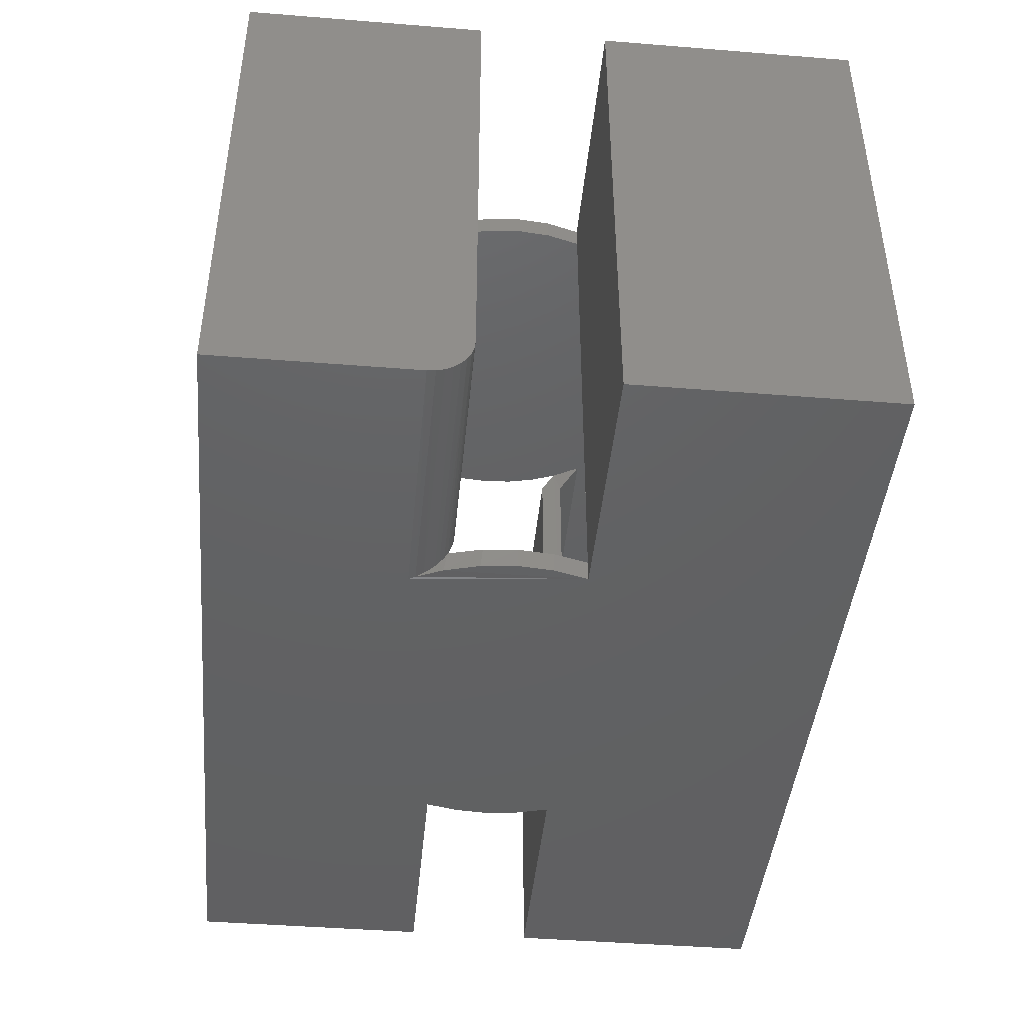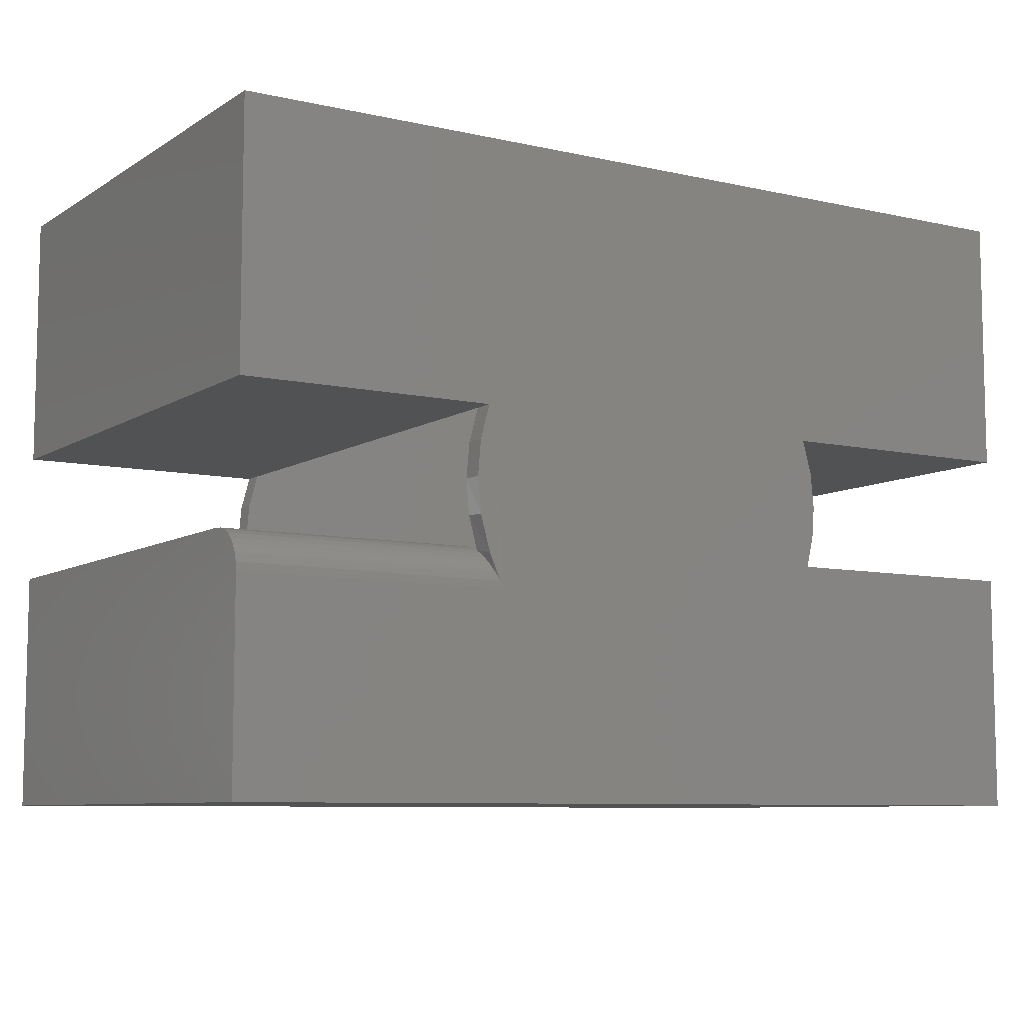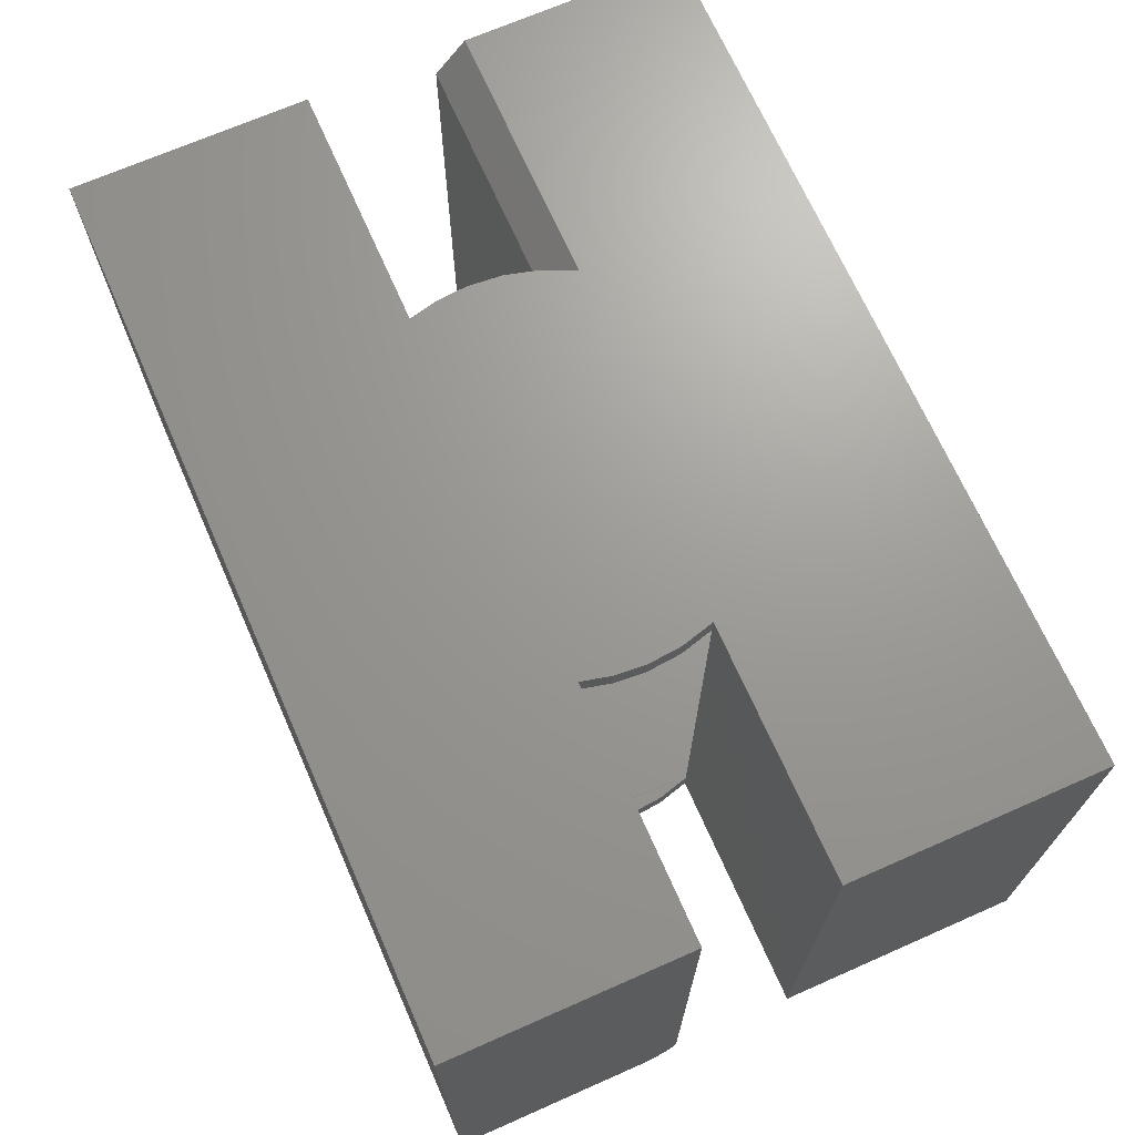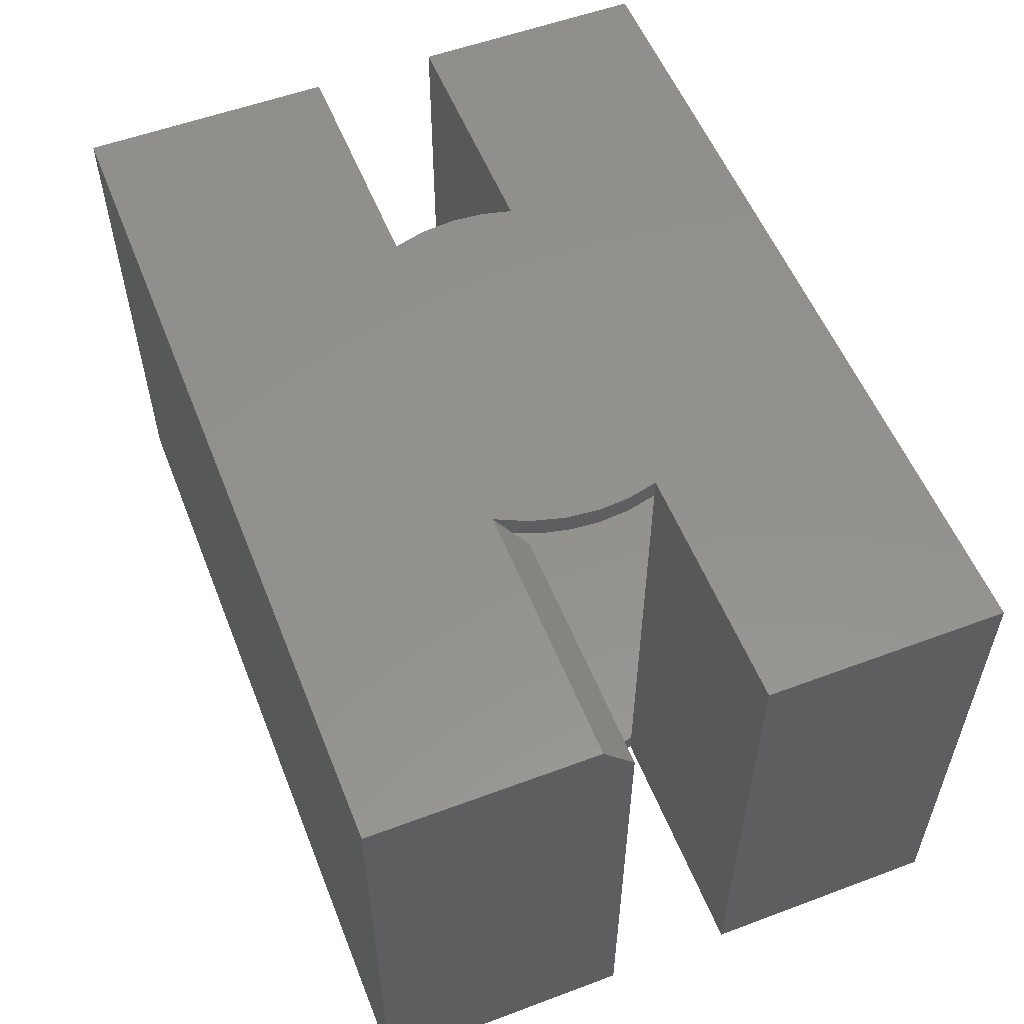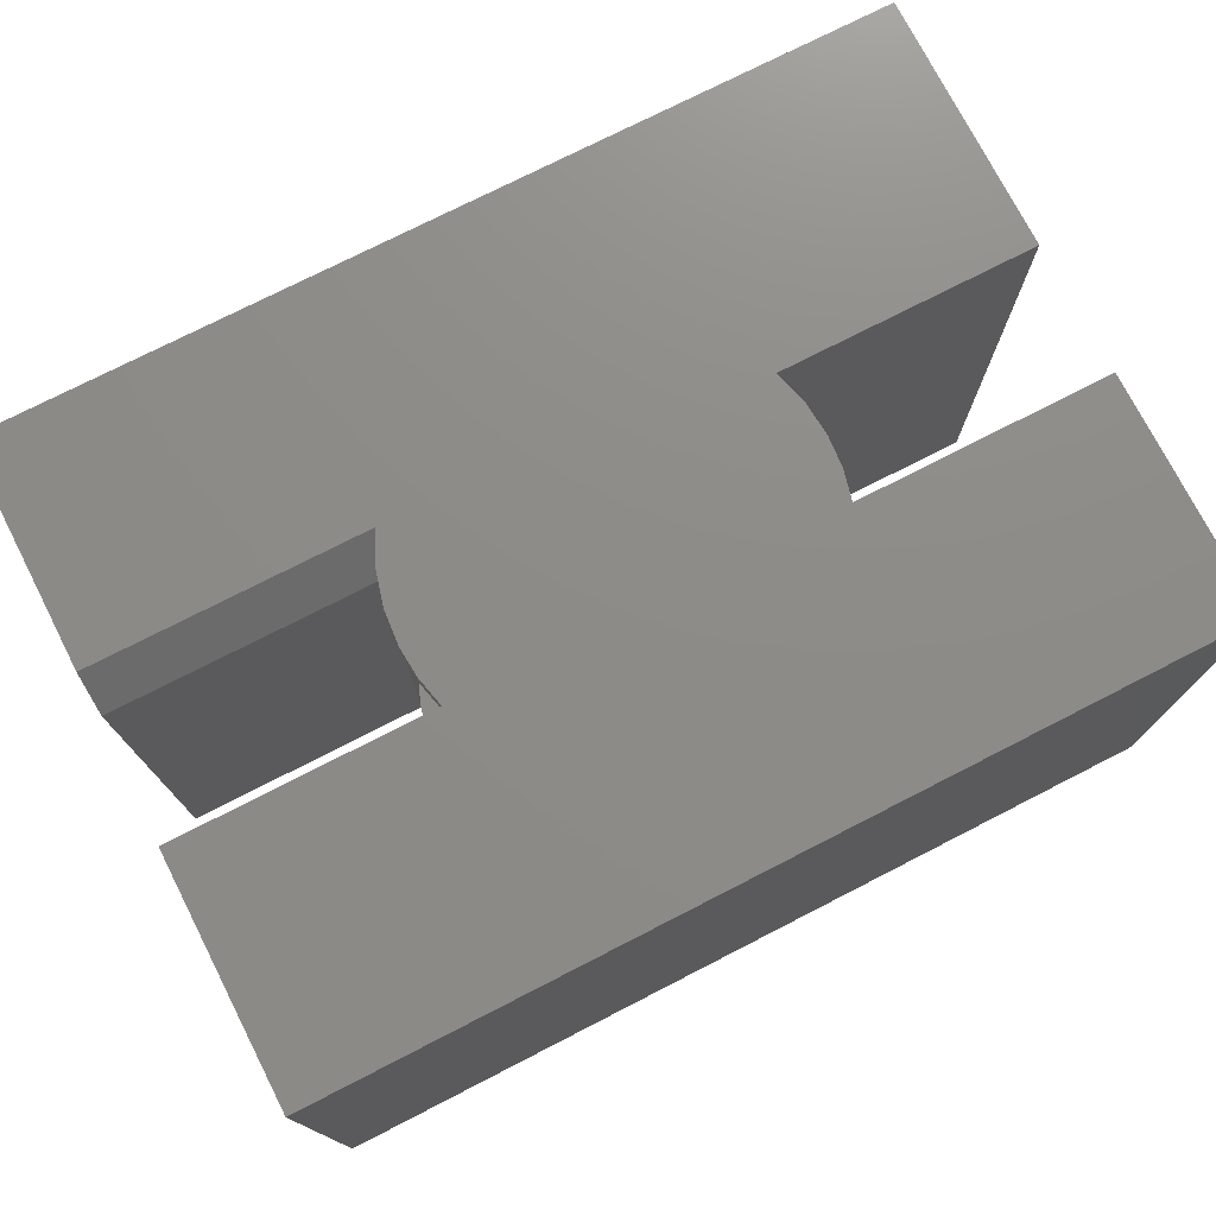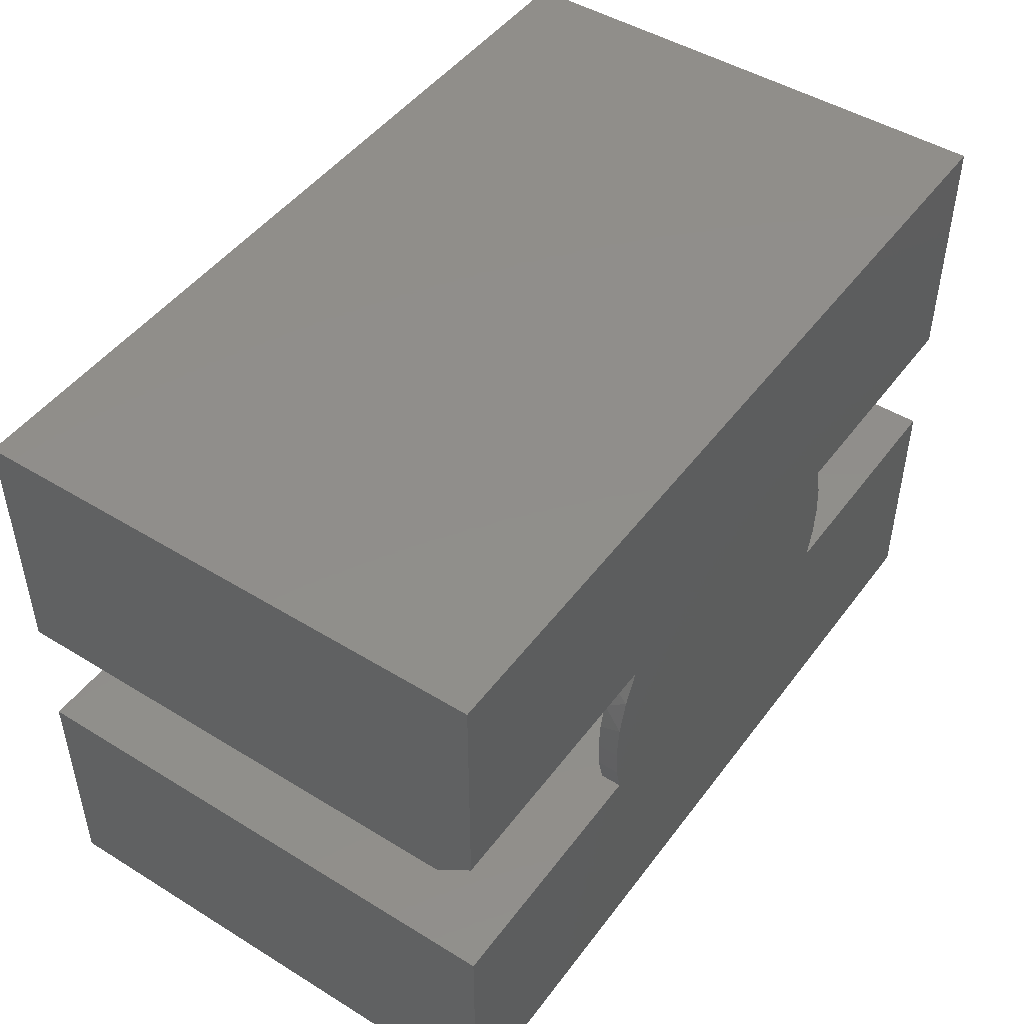
<metadata>
{"format":"stl","ext":"stl","renderer":"f3d","projection":"perspective","resolution":1024,"background":"white","views":[{"elev":-43.8,"azim":-95.4,"up":"+Y"},{"elev":-8.1,"azim":-31.8,"up":"+Z"},{"elev":69.4,"azim":-113.8,"up":"+Y"},{"elev":55.1,"azim":68.5,"up":"+Y"},{"elev":75.2,"azim":152.9,"up":"+Y"},{"elev":47.2,"azim":124.8,"up":"+Z"}]}
</metadata>
<code>
# stl→obj: 140 verts, 280 faces
v -0.2747 -0.7129 -0.09115
v -0.2739 -0.7225 -0.09346
v -0.2749 -0.7031 -0.09038
v -0.2749 -0.01562 -0.09038
v -0.2726 -0.7316 -0.09725
v -0.2721 -0.7344 -0.09875
v -0.2607 -0.7344 -0.1265
v -0.2614 -0.7173 -0.125
v -0.2622 -0.7128 -0.1232
v -0.2627 -0.708 -0.122
v -0.2629 -0.7031 -0.1216
v -0.2629 -0.01562 -0.1216
v -0.2495 -0.734 -0.1479
v -0.2527 -0.7325 -0.1421
v -0.2557 -0.7298 -0.1365
v -0.2567 -0.7284 -0.1345
v -0.2586 -0.7252 -0.1308
v -0.2601 -0.7215 -0.1276
v 0.2769 -0.7344 -0.1216
v 0.2889 -0.7344 -0.09038
v 0.2769 -0.01562 -0.1216
v 0.2889 -0.01562 -0.09038
v 0.2538 -0.01562 0.1636
v 0.2763 -0.01562 0.1229
v 0.2716 -0.05253 0.1328
v 0.2716 -0.7344 0.1328
v 0.2851 -0.04122 0.1016
v 0.2851 -0.7344 0.1016
v -0.2222 -0.01562 0.1874
v -0.2503 -0.7344 0.1465
v -0.2503 -0.01562 0.1465
v -0.2711 -0.7344 0.1016
v -0.2711 -0.01562 0.1016
v -0.2222 -0.7344 0.1874
v -0.1878 -0.01562 0.2229
v -0.1878 -0.7344 0.2229
v -0.1479 -0.01562 0.2523
v -0.1479 -0.7344 0.2523
v 0.2849 0.01562 0.1019
v 0.2629 0.01562 0.1489
v 0.2911 -0.01562 0.08334
v 0.2985 0.01562 0.05175
v 0.303 -0.01562 -1.088e-16
v 0.303 0.01562 -1.088e-16
v 0.3 -0.01562 0.0421
v 0.2851 -0.7656 0.1016
v 0.2985 -0.7344 0.05157
v 0.2985 -0.7656 0.05157
v 0.303 -0.7344 -1.088e-16
v 0.303 -0.7656 -1.088e-16
v 0.2995 -0.7344 -0.04574
v 0.2995 -0.7656 -0.04574
v 0.2889 -0.7656 -0.09038
v 0.2995 0.01562 -0.04574
v 0.2995 -0.01562 -0.04574
v 0.2889 0.01562 -0.09038
v -0.2699 -0.7656 -0.1048
v -0.2842 -0.7656 -0.05326
v -0.2848 -0.7344 -0.0501
v -0.2702 -0.7419 -0.1039
v -0.2676 -0.7491 -0.1106
v -0.2653 -0.7537 -0.1162
v -0.261 -0.7594 -0.1258
v -0.2583 -0.7618 -0.1314
v -0.2523 -0.7648 -0.143
v -0.2891 -0.7656 3.625e-17
v -0.2891 -0.7344 3.625e-17
v -0.2749 0.01562 -0.09038
v -0.2855 0.01562 -0.04574
v -0.2855 -0.01562 -0.04574
v -0.2891 0.01562 3.625e-17
v -0.2891 -0.01562 3.625e-17
v -0.2845 0.01562 0.05157
v -0.2845 -0.01562 0.05157
v -0.2711 0.01562 0.1016
v -0.2845 -0.7344 0.05157
v -0.2845 -0.7656 0.05157
v -0.2711 -0.7656 0.1016
v 0.6641 -0.04122 0.1016
v 0.6641 0.01562 0.1489
v -0.6484 -0.7656 0.1016
v -0.6484 0.01562 0.1016
v -0.6484 -0.7031 -0.09038
v -0.6484 0.01562 -0.09038
v 0.6641 -0.7656 -0.09038
v 0.6641 0.01562 -0.09038
v 0.6641 -0.7656 0.1016
v -0.6484 -0.7378 -0.1009
v -0.6484 -0.7153 -0.09158
v -0.6484 -0.7656 -0.1529
v -0.6484 -0.7644 -0.1407
v -0.2465 -0.7656 -0.1529
v -0.6484 -0.727 -0.09514
v -0.6484 -0.7473 -0.1087
v -0.6484 -0.7551 -0.1182
v -0.6484 -0.7609 -0.129
v 0.6328 -0.01562 -0.4141
v 0.6328 -0.01562 -0.1216
v -0.6172 -0.01562 -0.1216
v -0.6172 -0.01562 -0.4141
v -0.6172 -0.01562 0.4522
v -0.6172 -0.01562 0.1328
v -0.2786 -0.01562 0.1328
v -0.2557 -0.01562 0.1725
v -0.2272 -0.01562 0.2084
v -0.1937 -0.01562 0.2397
v -0.1559 -0.01562 0.2657
v 0.6328 -0.01562 0.4522
v 0.6328 -0.01562 0.1636
v -0.2465 -0.7344 -0.1529
v -0.6172 -0.7344 0.4522
v 0.6328 -0.7344 0.4522
v -0.1559 -0.7344 0.2657
v -0.1937 -0.7344 0.2397
v -0.2272 -0.7344 0.2084
v -0.2557 -0.7344 0.1725
v -0.2786 -0.7344 0.1328
v -0.6172 -0.7344 0.1328
v 0.6328 -0.7344 -0.1216
v 0.6328 -0.7344 -0.4141
v -0.6172 -0.7344 -0.4141
v -0.6172 -0.7344 -0.1529
v 0.6328 -0.7344 0.1328
v 0.6641 -0.7656 0.4835
v 0.6641 0.01562 0.4835
v -0.6484 -0.7656 0.4835
v -0.6484 0.01562 0.4835
v -0.6484 -0.7656 -0.4453
v -0.6484 0.01562 -0.4453
v 0.6641 -0.7656 -0.4453
v 0.6641 0.01562 -0.4453
v 0.6328 -0.05253 0.1328
v -0.6172 -0.732 -0.1409
v -0.6172 -0.7338 -0.1468
v -0.6172 -0.7031 -0.1216
v -0.6172 -0.7092 -0.1222
v -0.6172 -0.7151 -0.124
v -0.6172 -0.7205 -0.1269
v -0.6172 -0.7252 -0.1308
v -0.6172 -0.7291 -0.1355
f 1 2 3
f 2 4 3
f 2 5 4
f 6 7 8
f 6 8 9
f 6 9 10
f 6 10 11
f 6 11 12
f 6 12 4
f 6 4 5
f 7 13 14
f 7 14 15
f 7 15 16
f 7 16 17
f 7 17 18
f 7 18 8
f 19 20 21
f 21 20 22
f 23 24 25
f 25 24 26
f 26 24 27
f 26 27 28
f 29 30 31
f 31 30 32
f 31 32 33
f 30 29 34
f 34 29 35
f 34 35 36
f 36 35 37
f 36 37 38
f 24 39 40
f 24 41 39
f 42 39 41
f 43 44 45
f 45 44 42
f 45 42 41
f 28 46 47
f 47 46 48
f 47 48 49
f 49 48 50
f 49 50 51
f 51 50 52
f 51 52 20
f 20 52 53
f 44 43 54
f 54 43 55
f 54 55 56
f 56 55 22
f 57 58 59
f 57 59 6
f 57 6 60
f 57 60 61
f 57 61 62
f 57 62 63
f 57 63 64
f 57 64 65
f 66 67 58
f 58 67 59
f 68 4 69
f 69 4 70
f 69 70 71
f 71 70 72
f 71 72 73
f 73 72 74
f 73 74 75
f 75 74 33
f 67 66 76
f 76 66 77
f 76 77 32
f 32 77 78
f 79 27 80
f 80 27 24
f 80 24 40
f 81 82 75
f 81 75 33
f 81 33 32
f 81 32 78
f 83 3 84
f 84 3 4
f 84 4 68
f 85 86 56
f 85 56 22
f 85 22 20
f 85 20 53
f 87 46 79
f 79 46 28
f 79 28 27
f 6 88 60
f 6 5 88
f 3 89 1
f 3 83 89
f 90 65 91
f 90 92 65
f 2 1 89
f 89 93 2
f 2 93 5
f 5 93 88
f 88 94 60
f 60 94 61
f 61 94 95
f 95 62 61
f 63 62 95
f 95 96 63
f 63 96 64
f 64 96 91
f 64 91 65
f 72 70 74
f 43 45 55
f 55 45 41
f 22 55 41
f 22 41 24
f 22 24 21
f 97 98 21
f 97 21 12
f 97 12 99
f 97 99 100
f 4 12 31
f 4 31 33
f 4 33 74
f 4 74 70
f 101 102 103
f 101 103 104
f 101 104 105
f 101 105 106
f 101 106 107
f 101 107 108
f 12 21 24
f 12 24 23
f 12 23 37
f 12 37 35
f 12 35 29
f 12 29 31
f 23 109 37
f 37 109 108
f 37 108 107
f 7 32 13
f 110 13 32
f 59 76 6
f 76 59 67
f 51 47 49
f 32 30 110
f 20 19 26
f 20 26 28
f 20 28 47
f 20 47 51
f 32 7 6
f 32 6 76
f 111 112 113
f 111 113 114
f 111 114 115
f 111 115 116
f 111 116 117
f 111 117 118
f 110 30 34
f 110 34 36
f 110 36 38
f 110 38 26
f 110 26 19
f 110 19 119
f 110 119 120
f 110 120 121
f 110 121 122
f 113 112 38
f 38 112 123
f 38 123 26
f 124 87 125
f 125 87 79
f 125 79 80
f 124 125 126
f 126 125 127
f 127 82 126
f 126 82 81
f 128 90 91
f 128 91 96
f 128 96 95
f 128 95 94
f 128 94 88
f 128 88 93
f 128 93 89
f 128 89 83
f 128 83 84
f 128 84 129
f 128 129 130
f 130 129 131
f 131 86 130
f 130 86 85
f 39 42 56
f 42 54 56
f 73 69 71
f 54 42 44
f 131 129 84
f 131 84 68
f 131 68 56
f 131 56 86
f 68 69 73
f 68 73 75
f 68 75 40
f 68 40 39
f 68 39 56
f 125 80 40
f 125 40 75
f 125 75 82
f 125 82 127
f 65 78 57
f 78 65 92
f 50 48 52
f 124 46 87
f 57 77 58
f 66 58 77
f 78 92 46
f 78 46 124
f 78 124 126
f 78 126 81
f 78 77 57
f 53 52 48
f 53 48 46
f 53 46 92
f 53 92 130
f 53 130 85
f 90 128 92
f 92 128 130
f 107 113 37
f 37 113 38
f 103 117 104
f 104 117 116
f 104 116 105
f 105 116 115
f 105 115 106
f 106 115 114
f 106 114 107
f 107 114 113
f 26 123 25
f 25 123 132
f 118 117 102
f 102 117 103
f 101 111 102
f 102 111 118
f 112 111 108
f 108 111 101
f 109 132 108
f 108 132 123
f 108 123 112
f 25 132 23
f 23 132 109
f 119 19 98
f 98 19 21
f 97 120 98
f 98 120 119
f 121 120 100
f 100 120 97
f 133 134 122
f 121 100 99
f 121 99 135
f 121 135 136
f 121 136 137
f 121 137 138
f 121 138 139
f 121 139 140
f 121 140 133
f 121 133 122
f 11 135 12
f 12 135 99
f 10 136 11
f 136 135 11
f 134 13 122
f 13 110 122
f 136 10 9
f 9 137 136
f 137 9 8
f 8 138 137
f 18 138 8
f 139 138 18
f 17 139 18
f 140 139 17
f 140 17 16
f 15 140 16
f 133 140 15
f 14 133 15
f 134 133 14
f 13 134 14

</code>
